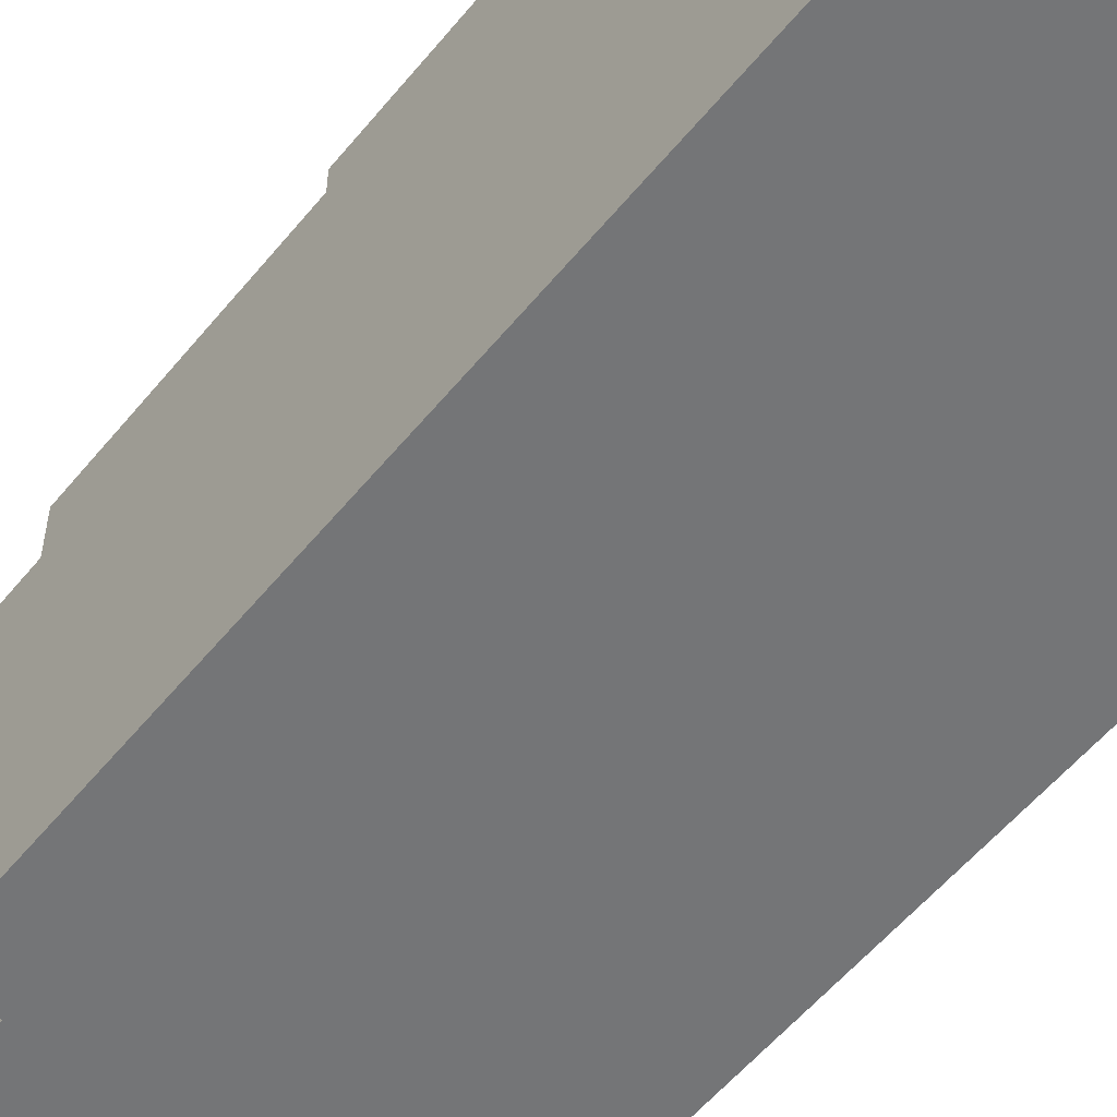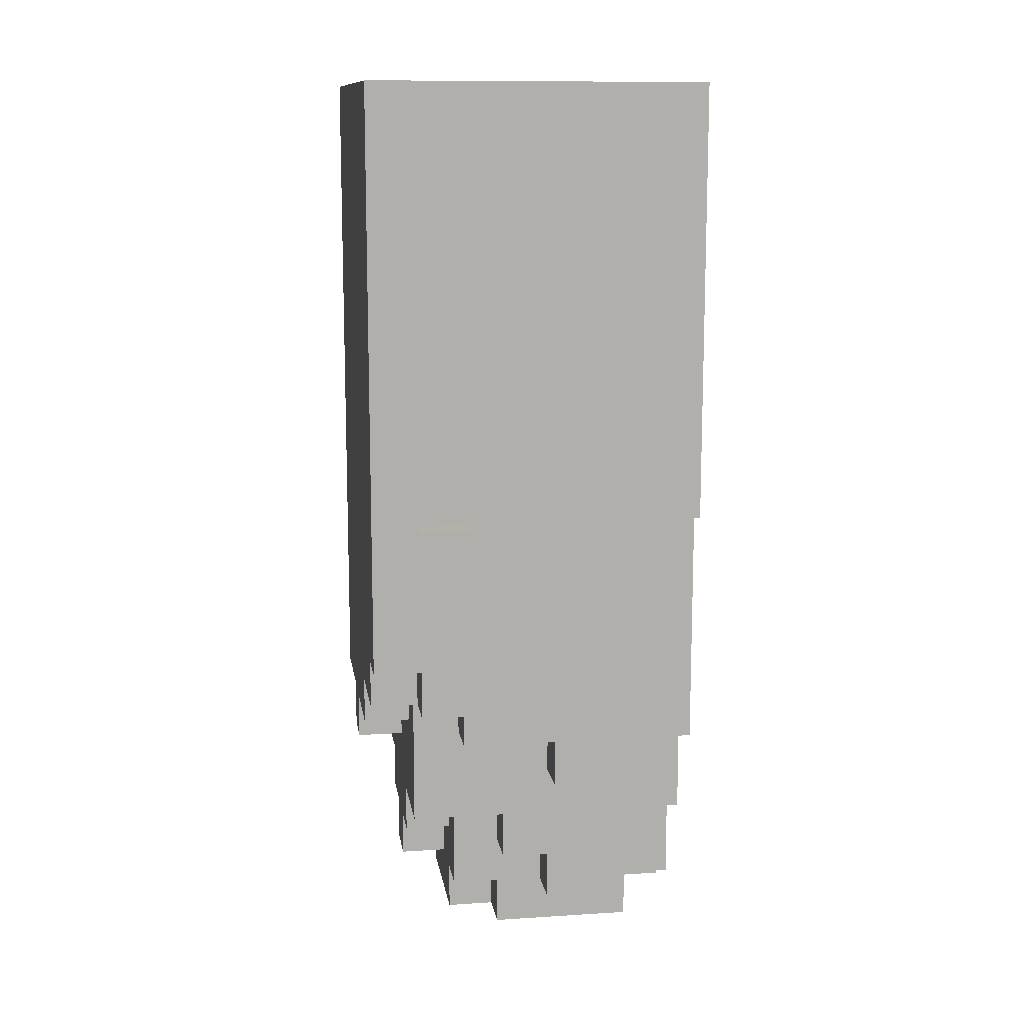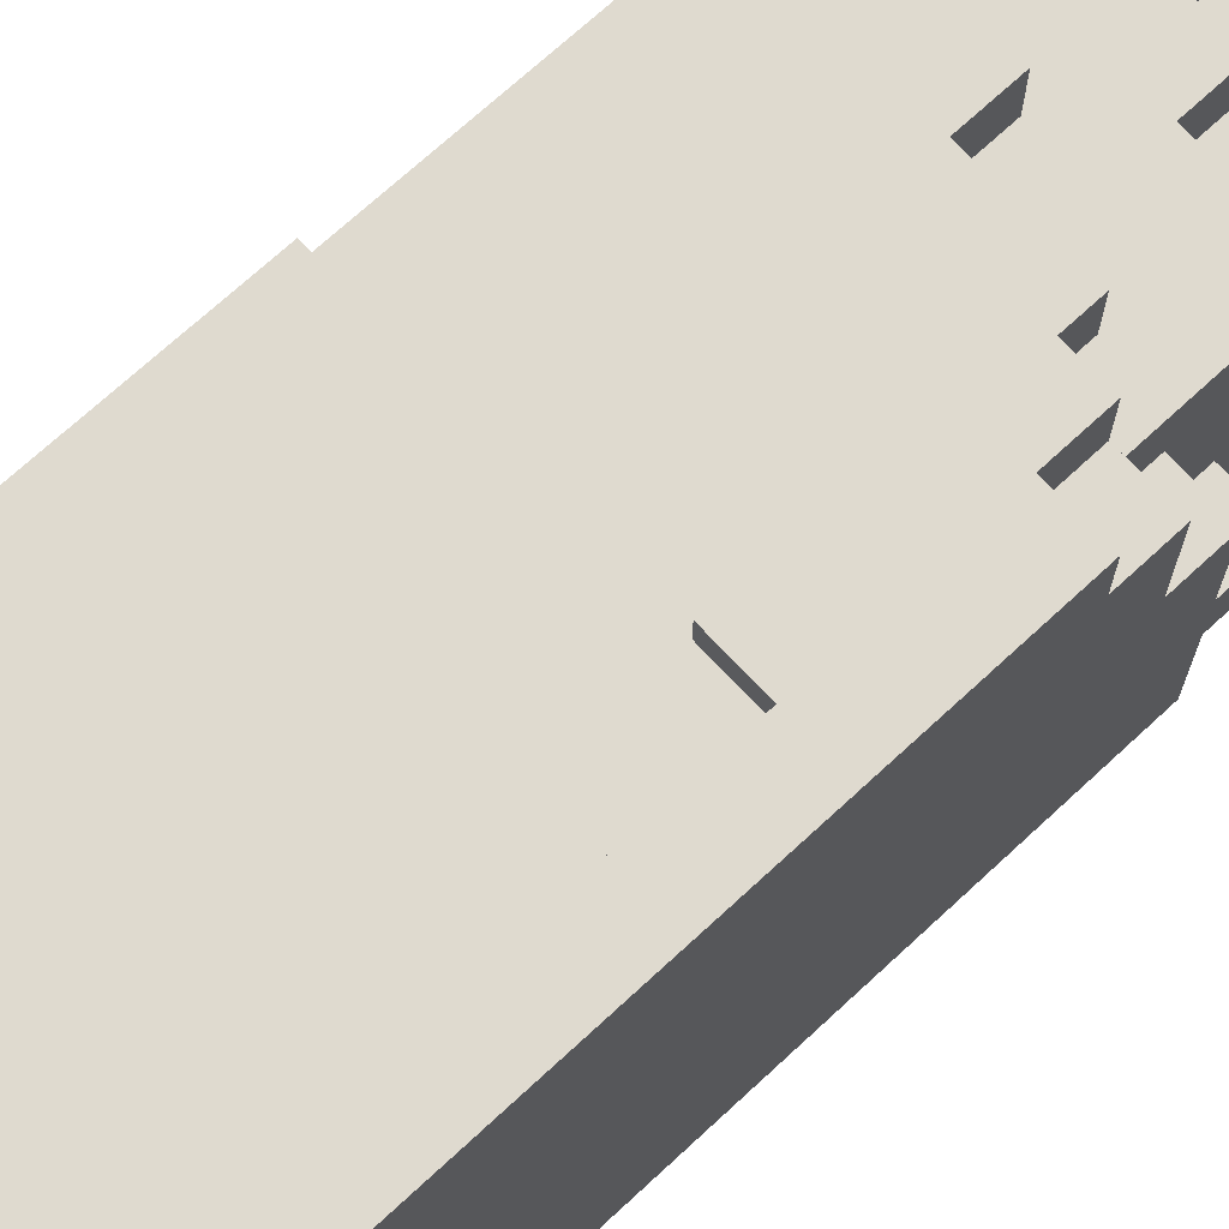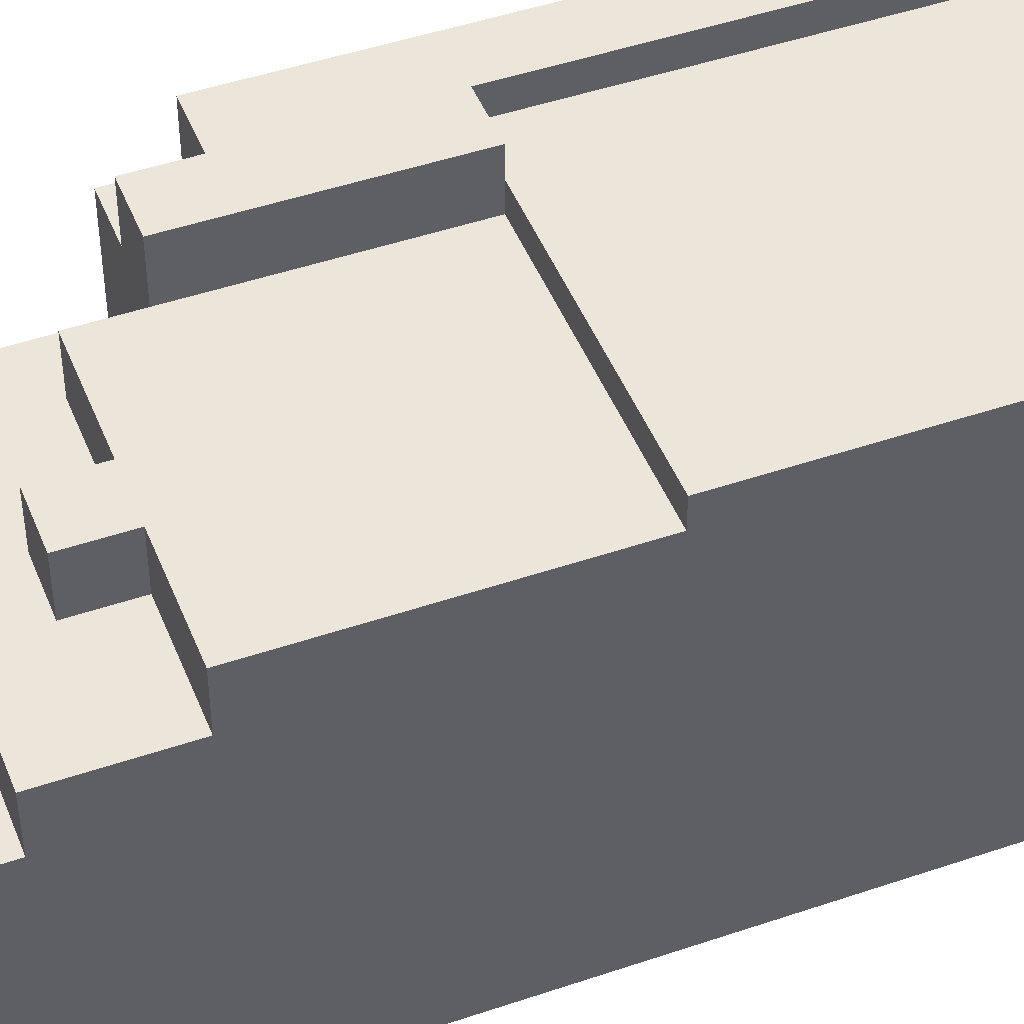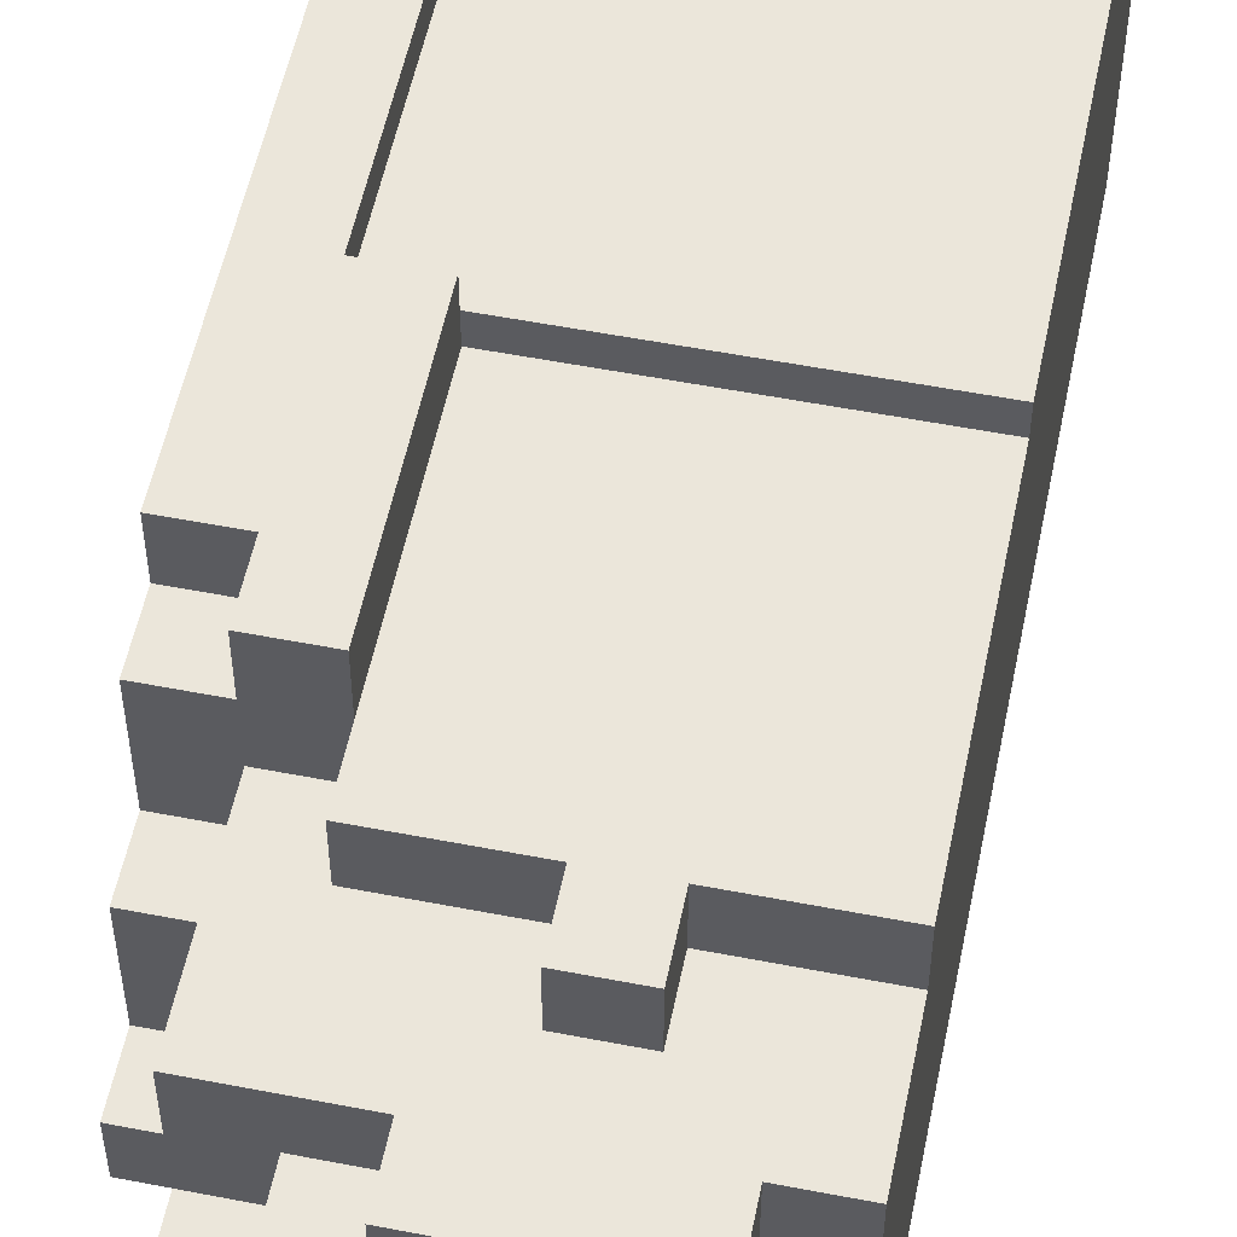
<metadata>
{"format":"obj","ext":"obj","renderer":"f3d","projection":"perspective","resolution":1024,"background":"white","views":[{"elev":-56.5,"azim":141.2,"up":"+Z"},{"elev":12.1,"azim":-8.6,"up":"+Y"},{"elev":70.8,"azim":-132.8,"up":"+Z"},{"elev":46.7,"azim":68.8,"up":"+Z"},{"elev":54.9,"azim":11.6,"up":"+Z"}]}
</metadata>
<code>
o
v -2 -2.2 -2.1
v -2 -2.2 -2.3
v -2 -2 -1.7
v -2 -2 -2.1
v -2 -2 -2.3
v -2 -2 -2.7
v -2 -1.8 -1.3
v -2 -1.8 -1.7
v -2 -1.6 -1.1
v -2 -1.6 -1.3
v -2 0.8 -1.1
v -2 0.8 -2.7
v -1.8 -2.8 -2.1
v -1.8 -2.8 -2.3
v -1.8 -2.6 -1.9
v -1.8 -2.6 -2.1
v -1.8 -2.6 -2.3
v -1.8 -2.6 -2.5
v -1.8 -2.4 -1.5
v -1.8 -2.4 -1.9
v -1.8 -2.4 -2.5
v -1.8 -2.4 -2.7
v -1.8 -2.2 -2.1
v -1.8 -2.2 -2.3
v -1.8 -2 -1.7
v -1.8 -2 -2.1
v -1.8 -2 -2.3
v -1.8 -2 -2.7
v -1.8 -1.8 -1.1
v -1.8 -1.8 -1.3
v -1.8 -1.8 -1.5
v -1.8 -1.8 -1.7
v -1.8 -1.6 -1.1
v -1.8 -1.6 -1.3
v -1.6 -3 -1.9
v -1.6 -3 -2.5
v -1.6 -2.8 -1.7
v -1.6 -2.8 -1.9
v -1.6 -2.8 -2.1
v -1.6 -2.8 -2.3
v -1.6 -2.8 -2.5
v -1.6 -2.8 -2.7
v -1.6 -2.6 -1.9
v -1.6 -2.6 -2.1
v -1.6 -2.6 -2.3
v -1.6 -2.6 -2.5
v -1.6 -2.4 -1.7
v -1.6 -2.4 -1.9
v -1.6 -2.4 -2.5
v -1.6 -2.4 -2.7
v -1.6 -2 -1.3
v -1.6 -2 -1.5
v -1.6 -1.8 -1.3
v -1.6 -1.8 -1.5
v -1.4 -3 -1.7
v -1.4 -3 -1.9
v -1.4 -2.8 -1.7
v -1.4 -2.8 -1.9
v -1.4 -2.6 -1.5
v -1.4 -2.6 -1.7
v -1.4 -2.4 -1.5
v -1.4 -2.4 -1.7
v -1.2 -2.8 -1.5
v -1.2 -2.8 -1.7
v -1.2 -2.6 -1.5
v -1.2 -2.6 -1.7
v -1.2 -2.2 -1.3
v -1.2 -2.2 -1.5
v -1.2 -2 -1.3
v -1.2 -2 -1.5
v -1.8 -1 -1.1
v -1.8 -1 -1.2
v -1.8 0.8 -1.1
v -1.8 0.8 -1.2
v -1.6 -1.8 -1.1
v -1.6 -1.8 -1.3
v -1.6 -1 -1.1
v -1.6 -1 -1.2
v -1.6 -1 -1.3
v -1.4 -3 -2.1
v -1.4 -3 -2.5
v -1.4 -2.8 -2.5
v -1.4 -2.8 -2.7
v -1.4 -2.7 -2.1
v -1.4 -2.7 -2.7
v -1.2 -3 -1.9
v -1.2 -3 -2.1
v -1.2 -2.9 -1.9
v -1.2 -2.9 -2.1
v -1 -2.8 -1.5
v -1 -2.8 -1.7
v -1 -2.6 -1.5
v -1 -2.6 -1.7
v -1 -2.2 -1.3
v -1 -2.2 -1.5
v -1 -2 -1.3
v -1 -2 -1.5
v -0.8 -3 -1.7
v -0.8 -3 -1.9
v -0.8 -2.9 -1.9
v -0.8 -2.8 -1.7
v -0.8 -2.8 -1.9
v -0.8 -2.7 -2.6
v -0.8 -2.7 -2.7
v -0.8 -2.6 -1.5
v -0.8 -2.6 -1.7
v -0.8 -2.4 -1.5
v -0.8 -2.4 -1.7
v -0.8 -2.2 -2.6
v -0.8 -2.2 -2.7
v -0.6 -2.9 -1.9
v -0.6 -2.9 -2.1
v -0.6 -2.8 -1.7
v -0.6 -2.8 -1.9
v -0.6 -2.7 -2.1
v -0.6 -2.7 -2.6
v -0.6 -2.4 -1.5
v -0.6 -2.4 -1.7
v -0.6 -2.2 -2.6
v -0.6 -2.2 -2.7
v -0.6 -2 -1.3
v -0.6 -2 -1.5
v -0.6 -1 -1.2
v -0.6 -1 -1.3
v -0.6 0.8 -1.2
v -0.6 0.8 -2.7
v -2 -1.6 -1.1
v -2 0.8 -1.1
v -1.8 -1.8 -1.1
v -1.8 -1.6 -1.1
v -1.8 -1 -1.1
v -1.8 0.8 -1.1
v -1.6 -1.8 -1.1
v -1.6 -1 -1.1
v -1.8 -1 -1.2
v -1.8 0.8 -1.2
v -1.6 -1 -1.2
v -0.6 -1 -1.2
v -0.6 0.8 -1.2
v -2 -1.8 -1.3
v -2 -1.6 -1.3
v -1.8 -1.8 -1.3
v -1.8 -1.6 -1.3
v -1.6 -2 -1.3
v -1.6 -1.8 -1.3
v -1.6 -1 -1.3
v -1.2 -2.2 -1.3
v -1.2 -2 -1.3
v -1 -2.2 -1.3
v -1 -2 -1.3
v -0.6 -2 -1.3
v -0.6 -1 -1.3
v -1.8 -2.4 -1.5
v -1.8 -1.8 -1.5
v -1.6 -2 -1.5
v -1.6 -1.8 -1.5
v -1.4 -2.6 -1.5
v -1.4 -2.4 -1.5
v -1.2 -2.8 -1.5
v -1.2 -2.6 -1.5
v -1.2 -2.2 -1.5
v -1.2 -2 -1.5
v -1 -2.8 -1.5
v -1 -2.6 -1.5
v -1 -2.2 -1.5
v -1 -2 -1.5
v -0.8 -2.6 -1.5
v -0.8 -2.4 -1.5
v -0.6 -2.4 -1.5
v -0.6 -2 -1.5
v -2 -2 -1.7
v -2 -1.8 -1.7
v -1.8 -2 -1.7
v -1.8 -1.8 -1.7
v -1.6 -2.8 -1.7
v -1.6 -2.4 -1.7
v -1.4 -3 -1.7
v -1.4 -2.8 -1.7
v -1.4 -2.6 -1.7
v -1.4 -2.4 -1.7
v -1.2 -2.8 -1.7
v -1.2 -2.6 -1.7
v -1 -2.8 -1.7
v -1 -2.6 -1.7
v -0.8 -3 -1.7
v -0.8 -2.8 -1.7
v -0.8 -2.6 -1.7
v -0.8 -2.4 -1.7
v -0.6 -2.8 -1.7
v -0.6 -2.4 -1.7
v -1.8 -2.6 -1.9
v -1.8 -2.4 -1.9
v -1.6 -3 -1.9
v -1.6 -2.8 -1.9
v -1.6 -2.6 -1.9
v -1.6 -2.4 -1.9
v -1.4 -3 -1.9
v -1.4 -2.8 -1.9
v -0.8 -2.9 -1.9
v -0.8 -2.8 -1.9
v -0.6 -2.9 -1.9
v -0.6 -2.8 -1.9
v -2 -2.2 -2.1
v -2 -2 -2.1
v -1.8 -2.8 -2.1
v -1.8 -2.6 -2.1
v -1.8 -2.2 -2.1
v -1.8 -2 -2.1
v -1.6 -2.8 -2.1
v -1.6 -2.6 -2.1
v -1.2 -3 -1.9
v -1.2 -2.9 -1.9
v -0.8 -3 -1.9
v -0.8 -2.9 -1.9
v -1.4 -3 -2.1
v -1.4 -2.7 -2.1
v -1.2 -3 -2.1
v -1.2 -2.9 -2.1
v -0.6 -2.9 -2.1
v -0.6 -2.7 -2.1
v -2 -2.2 -2.3
v -2 -2 -2.3
v -1.8 -2.8 -2.3
v -1.8 -2.6 -2.3
v -1.8 -2.2 -2.3
v -1.8 -2 -2.3
v -1.6 -2.8 -2.3
v -1.6 -2.6 -2.3
v -1.8 -2.6 -2.5
v -1.8 -2.4 -2.5
v -1.6 -3 -2.5
v -1.6 -2.8 -2.5
v -1.6 -2.6 -2.5
v -1.6 -2.4 -2.5
v -1.4 -3 -2.5
v -1.4 -2.8 -2.5
v -0.8 -2.7 -2.6
v -0.8 -2.2 -2.6
v -0.6 -2.7 -2.6
v -0.6 -2.2 -2.6
v -2 -2 -2.7
v -2 0.8 -2.7
v -1.8 -2.4 -2.7
v -1.8 -2 -2.7
v -1.6 -2.8 -2.7
v -1.6 -2.4 -2.7
v -1.4 -2.8 -2.7
v -1.4 -2.7 -2.7
v -0.8 -2.7 -2.7
v -0.8 -2.2 -2.7
v -0.6 -2.2 -2.7
v -0.6 0.8 -2.7
v -1.4 -3 -1.7
v -0.8 -3 -1.7
v -1.6 -3 -1.9
v -1.4 -3 -1.9
v -1.2 -3 -1.9
v -0.8 -3 -1.9
v -1.4 -3 -2.1
v -1.2 -3 -2.1
v -1.6 -3 -2.5
v -1.4 -3 -2.5
v -1.2 -2.9 -1.9
v -0.8 -2.9 -1.9
v -0.6 -2.9 -1.9
v -1.2 -2.9 -2.1
v -0.6 -2.9 -2.1
v -1.2 -2.8 -1.5
v -1 -2.8 -1.5
v -1.6 -2.8 -1.7
v -1.4 -2.8 -1.7
v -1.2 -2.8 -1.7
v -1 -2.8 -1.7
v -0.8 -2.8 -1.7
v -0.6 -2.8 -1.7
v -1.6 -2.8 -1.9
v -1.4 -2.8 -1.9
v -0.8 -2.8 -1.9
v -0.6 -2.8 -1.9
v -1.8 -2.8 -2.1
v -1.6 -2.8 -2.1
v -1.8 -2.8 -2.3
v -1.6 -2.8 -2.3
v -1.6 -2.8 -2.5
v -1.4 -2.8 -2.5
v -1.6 -2.8 -2.7
v -1.4 -2.8 -2.7
v -1.4 -2.7 -2.1
v -0.6 -2.7 -2.1
v -0.8 -2.7 -2.6
v -0.6 -2.7 -2.6
v -1.4 -2.7 -2.7
v -0.8 -2.7 -2.7
v -1.4 -2.6 -1.5
v -1.2 -2.6 -1.5
v -1 -2.6 -1.5
v -0.8 -2.6 -1.5
v -1.4 -2.6 -1.7
v -1.2 -2.6 -1.7
v -1 -2.6 -1.7
v -0.8 -2.6 -1.7
v -1.8 -2.6 -1.9
v -1.6 -2.6 -1.9
v -1.8 -2.6 -2.1
v -1.6 -2.6 -2.1
v -1.8 -2.6 -2.3
v -1.6 -2.6 -2.3
v -1.8 -2.6 -2.5
v -1.6 -2.6 -2.5
v -1.8 -2.4 -1.5
v -1.4 -2.4 -1.5
v -0.8 -2.4 -1.5
v -0.6 -2.4 -1.5
v -1.6 -2.4 -1.7
v -1.4 -2.4 -1.7
v -0.8 -2.4 -1.7
v -0.6 -2.4 -1.7
v -1.8 -2.4 -1.9
v -1.6 -2.4 -1.9
v -1.8 -2.4 -2.5
v -1.6 -2.4 -2.5
v -1.8 -2.4 -2.7
v -1.6 -2.4 -2.7
v -1.2 -2.2 -1.3
v -1 -2.2 -1.3
v -1.2 -2.2 -1.5
v -1 -2.2 -1.5
v -2 -2.2 -2.1
v -1.8 -2.2 -2.1
v -2 -2.2 -2.3
v -1.8 -2.2 -2.3
v -0.8 -2.2 -2.6
v -0.6 -2.2 -2.6
v -0.8 -2.2 -2.7
v -0.6 -2.2 -2.7
v -1.6 -2 -1.3
v -1.2 -2 -1.3
v -1 -2 -1.3
v -0.6 -2 -1.3
v -1.6 -2 -1.5
v -1.2 -2 -1.5
v -1 -2 -1.5
v -0.6 -2 -1.5
v -2 -2 -1.7
v -1.8 -2 -1.7
v -2 -2 -2.1
v -1.8 -2 -2.1
v -2 -2 -2.3
v -1.8 -2 -2.3
v -2 -2 -2.7
v -1.8 -2 -2.7
v -1.8 -1.8 -1.1
v -1.6 -1.8 -1.1
v -2 -1.8 -1.3
v -1.8 -1.8 -1.3
v -1.6 -1.8 -1.3
v -1.8 -1.8 -1.5
v -1.6 -1.8 -1.5
v -2 -1.8 -1.7
v -1.8 -1.8 -1.7
v -2 -1.6 -1.1
v -1.8 -1.6 -1.1
v -2 -1.6 -1.3
v -1.8 -1.6 -1.3
v -1.6 -1 -1.2
v -0.6 -1 -1.2
v -1.6 -1 -1.3
v -0.6 -1 -1.3
v -1.8 -1 -1.1
v -1.6 -1 -1.1
v -1.8 -1 -1.2
v -1.6 -1 -1.2
v -2 0.8 -1.1
v -1.8 0.8 -1.1
v -1.8 0.8 -1.2
v -0.6 0.8 -1.2
v -2 0.8 -2.7
v -0.6 0.8 -2.7
f 4 2 1
f 5 2 4
f 8 4 3
f 8 6 5
f 8 5 4
f 10 8 7
f 11 10 9
f 12 6 8
f 12 10 11
f 12 8 10
f 16 14 13
f 17 14 16
f 20 16 15
f 20 18 17
f 20 17 16
f 21 18 20
f 23 20 19
f 23 22 21
f 23 21 20
f 24 22 23
f 25 23 19
f 26 23 25
f 27 22 24
f 28 22 27
f 31 25 19
f 32 25 31
f 33 30 29
f 34 30 33
f 38 36 35
f 39 36 38
f 40 36 39
f 41 36 40
f 43 38 37
f 43 39 38
f 44 39 43
f 45 42 41
f 45 41 40
f 46 42 45
f 47 43 37
f 48 43 47
f 49 42 46
f 50 42 49
f 53 52 51
f 54 52 53
f 57 56 55
f 58 56 57
f 61 60 59
f 62 60 61
f 65 64 63
f 66 64 65
f 69 68 67
f 70 68 69
f 71 72 73
f 73 72 74
f 75 76 77
f 77 76 78
f 78 76 79
f 80 81 82
f 80 82 84
f 82 83 84
f 84 83 85
f 86 87 88
f 88 87 89
f 90 91 92
f 92 91 93
f 94 95 96
f 96 95 97
f 98 99 100
f 98 100 101
f 101 100 102
f 105 106 107
f 107 106 108
f 103 104 109
f 109 104 110
f 111 112 114
f 114 112 115
f 113 114 115
f 113 115 118
f 115 116 118
f 118 116 119
f 117 118 119
f 117 119 122
f 119 120 122
f 121 122 124
f 123 124 125
f 122 120 126
f 125 124 126
f 124 122 126
f 130 128 127
f 131 128 130
f 132 128 131
f 133 130 129
f 133 131 130
f 134 131 133
f 137 136 135
f 138 136 137
f 139 136 138
f 142 141 140
f 143 141 142
f 148 145 144
f 148 146 145
f 149 148 147
f 150 146 148
f 150 148 149
f 151 146 150
f 152 146 151
f 155 154 153
f 156 154 155
f 158 155 153
f 160 158 157
f 161 155 158
f 161 158 160
f 162 155 161
f 163 160 159
f 163 161 160
f 164 161 163
f 165 161 164
f 167 166 165
f 167 165 164
f 168 166 167
f 169 166 168
f 170 166 169
f 173 172 171
f 174 172 173
f 178 176 175
f 179 176 178
f 180 176 179
f 181 178 177
f 181 179 178
f 182 179 181
f 183 181 177
f 185 183 177
f 185 184 183
f 186 184 185
f 187 184 186
f 189 187 186
f 189 188 187
f 190 188 189
f 195 192 191
f 196 192 195
f 197 194 193
f 198 194 197
f 201 200 199
f 202 200 201
f 207 204 203
f 208 204 207
f 209 206 205
f 210 206 209
f 211 212 213
f 213 212 214
f 215 216 217
f 217 216 218
f 218 216 219
f 219 216 220
f 221 222 225
f 225 222 226
f 223 224 227
f 227 224 228
f 229 230 233
f 233 230 234
f 231 232 235
f 235 232 236
f 237 238 239
f 239 238 240
f 241 242 244
f 243 244 246
f 245 246 247
f 247 246 248
f 248 246 249
f 246 244 250
f 249 246 250
f 250 244 251
f 244 242 252
f 251 244 252
f 256 254 253
f 257 254 256
f 258 254 257
f 259 256 255
f 259 257 256
f 260 257 259
f 261 259 255
f 262 259 261
f 266 264 263
f 266 265 264
f 267 265 266
f 272 269 268
f 273 269 272
f 276 271 270
f 277 271 276
f 278 275 274
f 279 275 278
f 282 281 280
f 283 281 282
f 286 285 284
f 287 285 286
f 290 289 288
f 291 289 290
f 292 290 288
f 293 290 292
f 298 295 294
f 299 295 298
f 300 297 296
f 301 297 300
f 304 303 302
f 305 303 304
f 308 307 306
f 309 307 308
f 314 311 310
f 315 311 314
f 316 313 312
f 317 313 316
f 318 314 310
f 319 314 318
f 322 321 320
f 323 321 322
f 326 325 324
f 327 325 326
f 330 329 328
f 331 329 330
f 334 333 332
f 335 333 334
f 340 337 336
f 341 337 340
f 342 339 338
f 343 339 342
f 346 345 344
f 347 345 346
f 350 349 348
f 351 349 350
f 355 353 352
f 356 353 355
f 357 355 354
f 357 356 355
f 358 356 357
f 359 357 354
f 360 357 359
f 363 362 361
f 364 362 363
f 367 366 365
f 368 366 367
f 369 370 371
f 371 370 372
f 373 374 375
f 373 375 377
f 375 376 377
f 377 376 378

</code>
